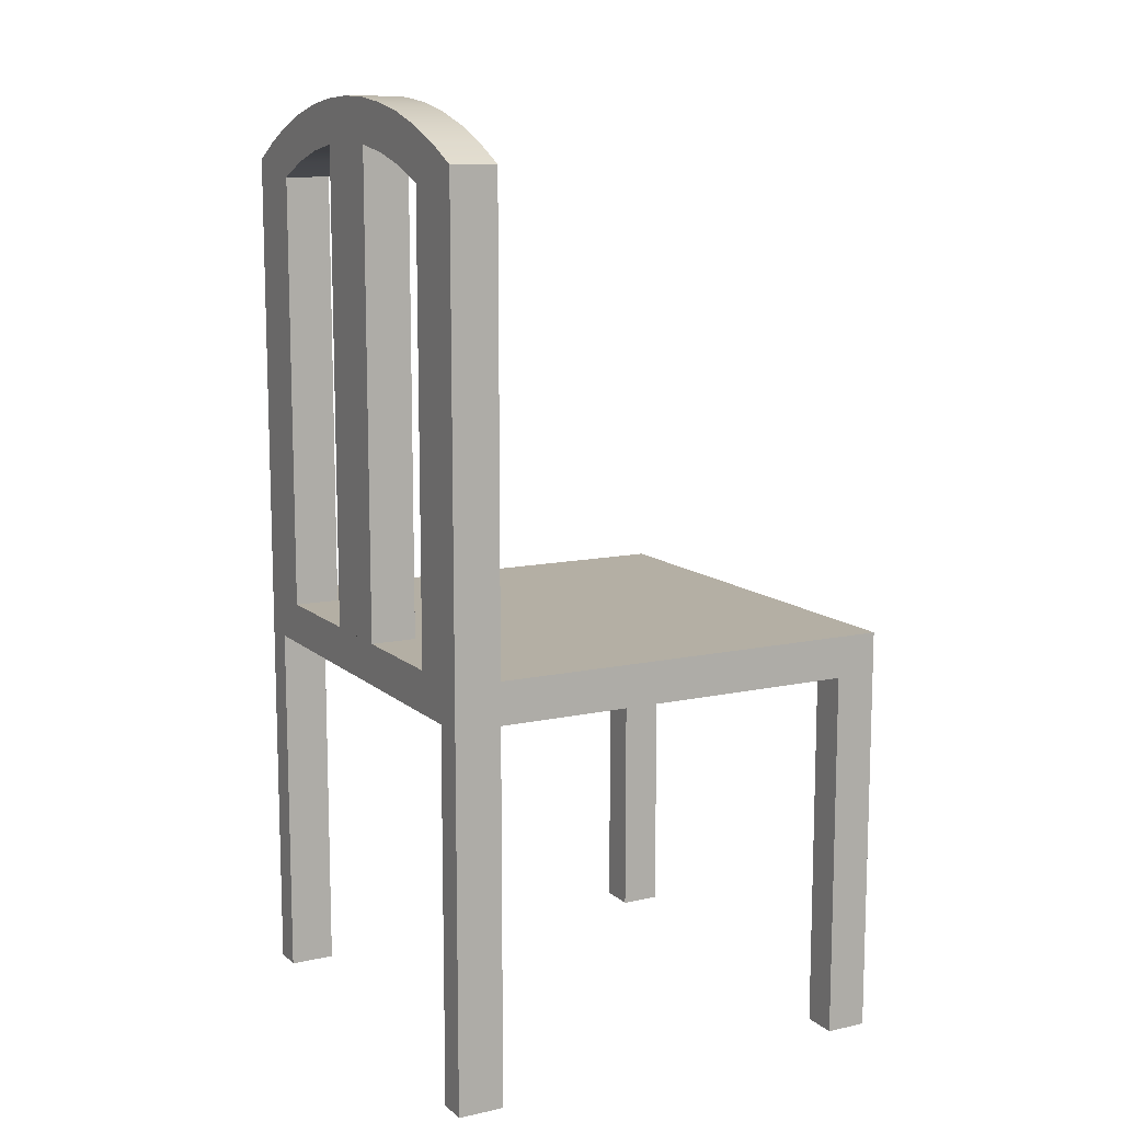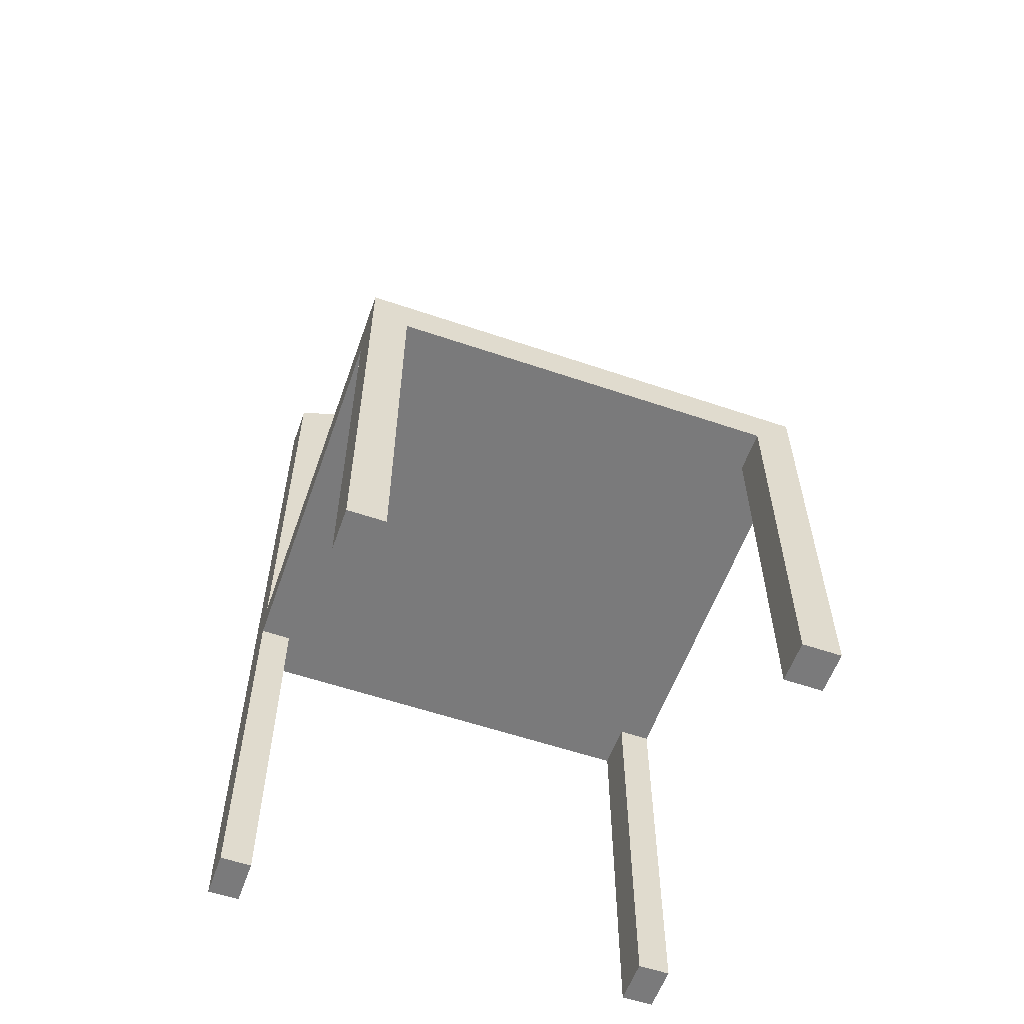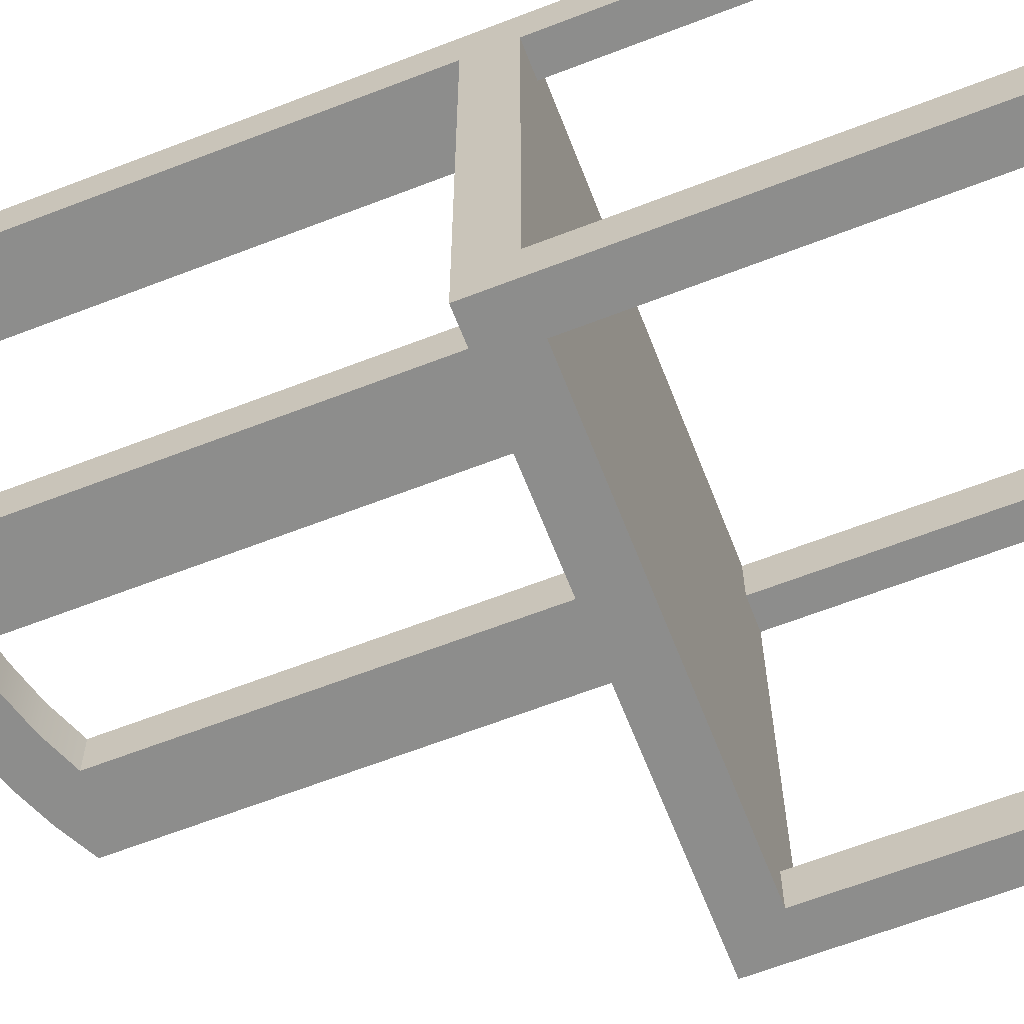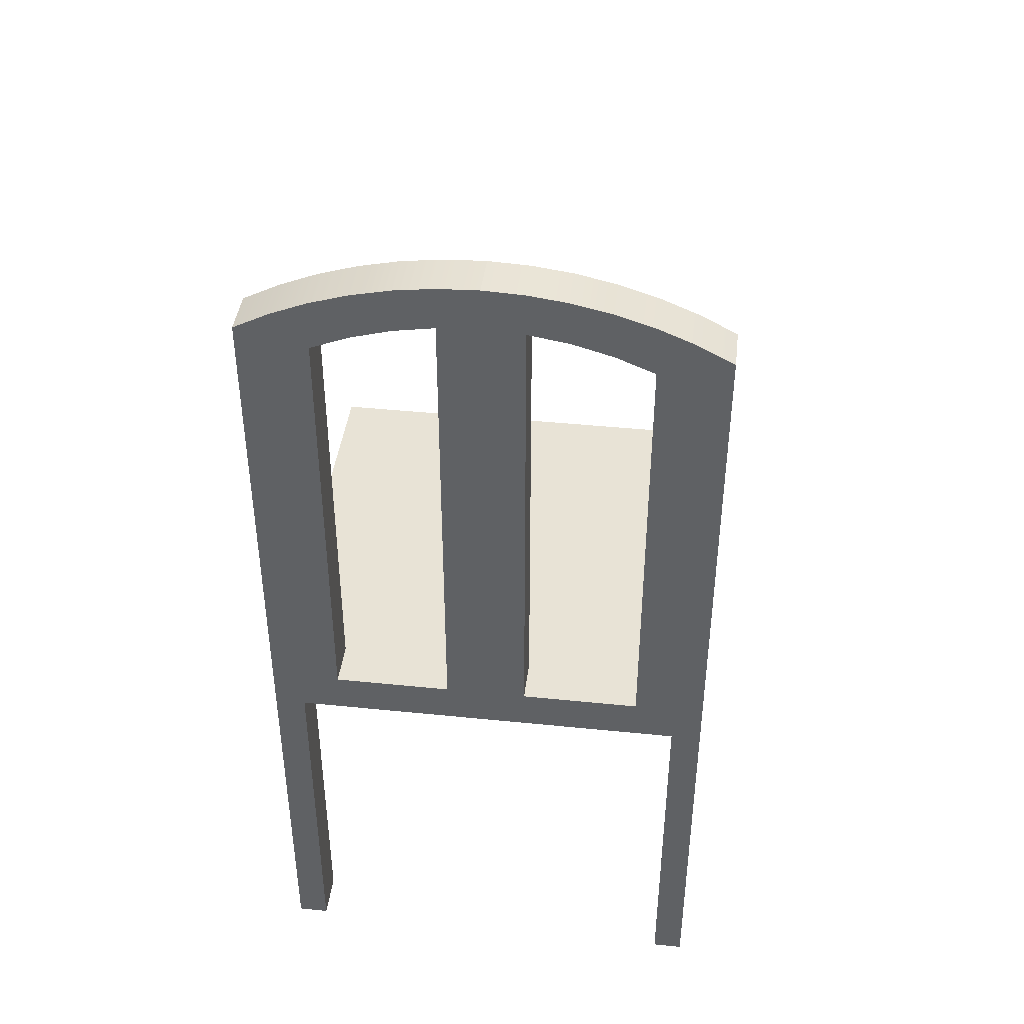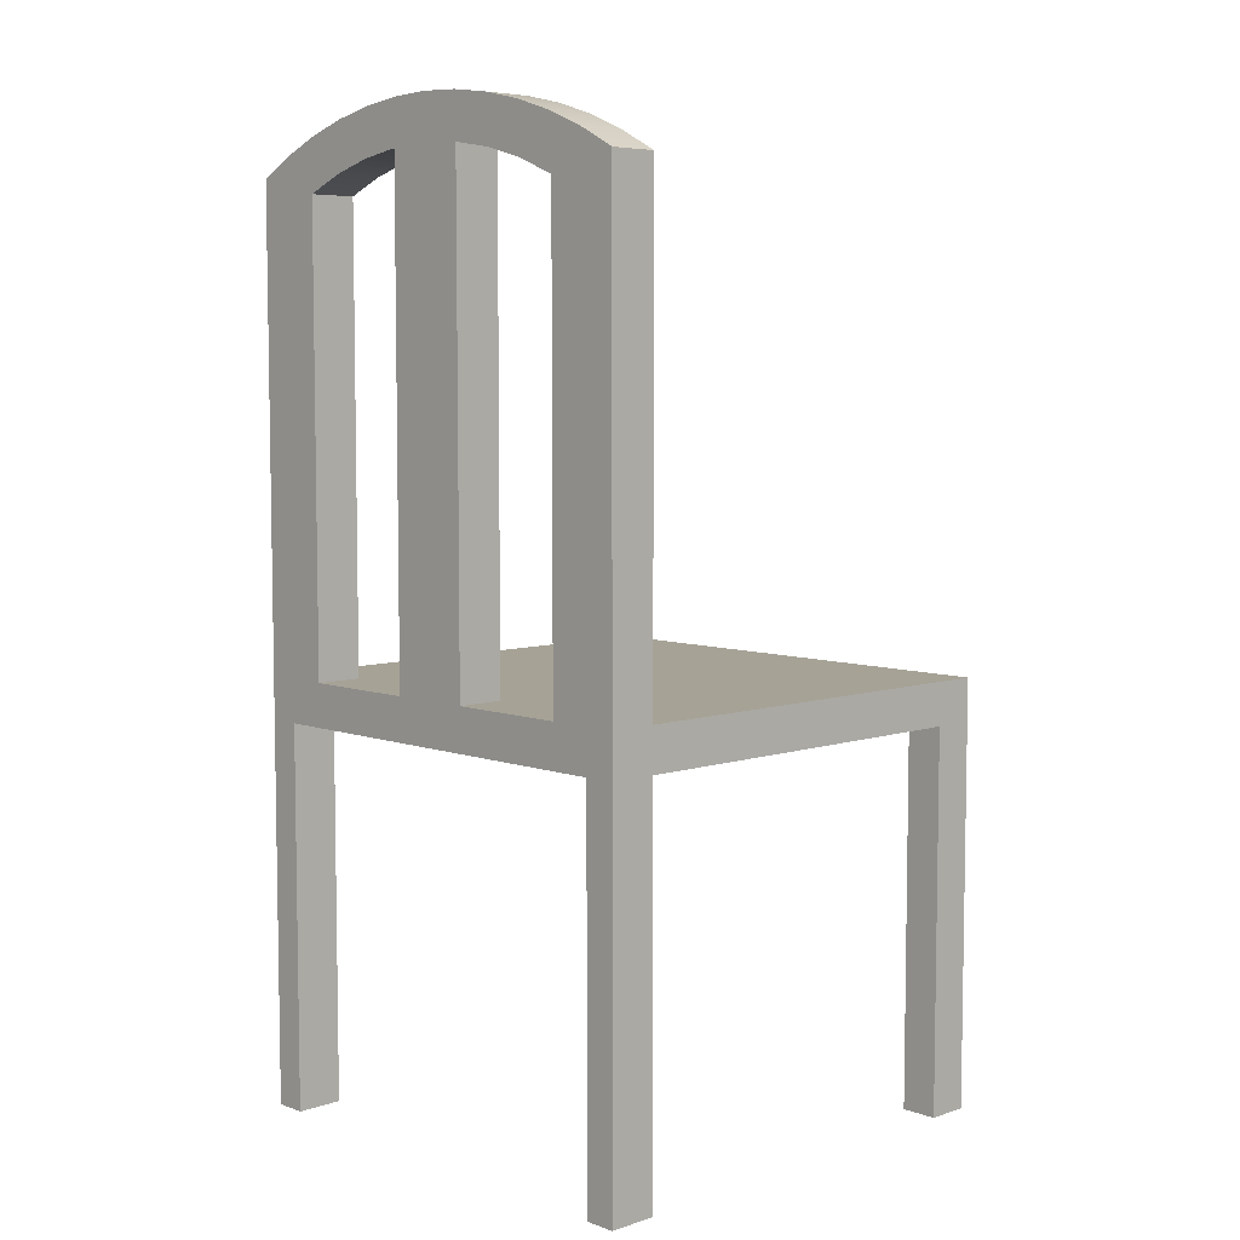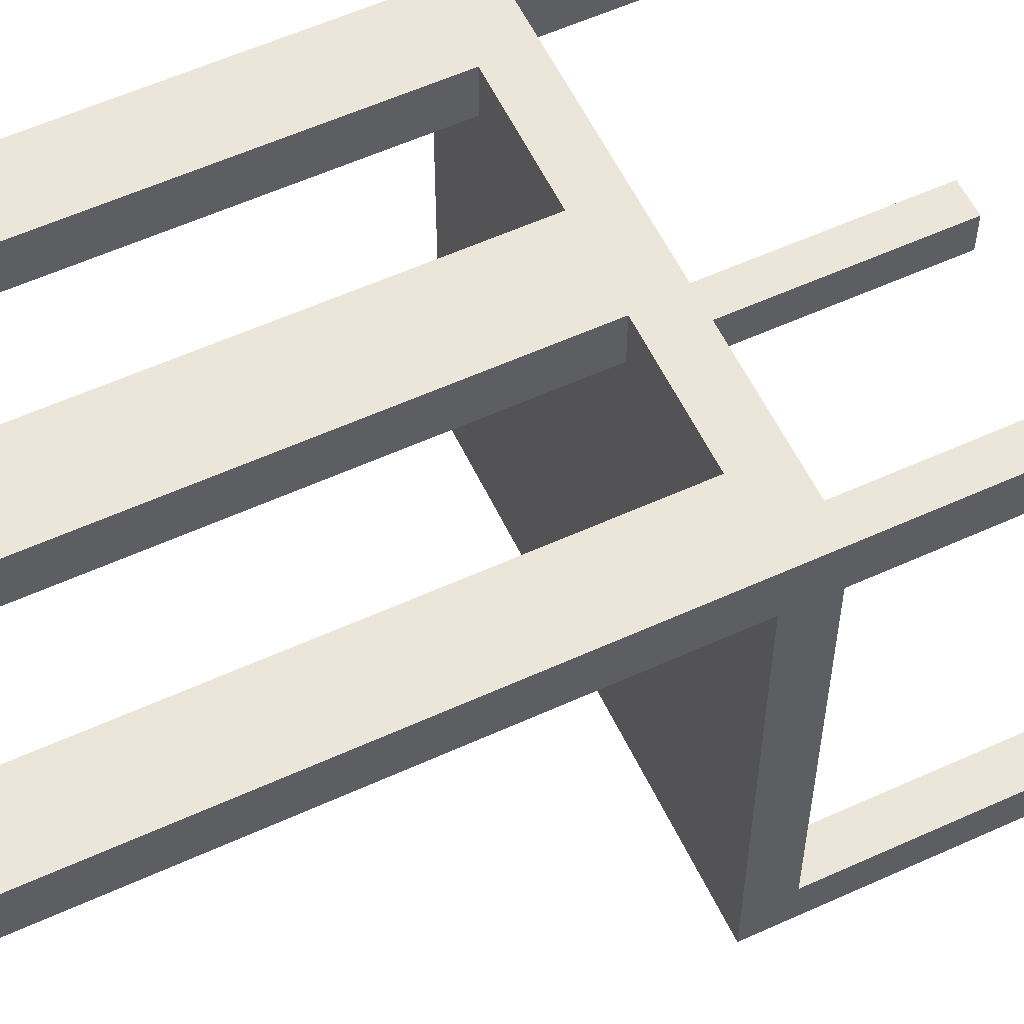
<metadata>
{"format":"obj","ext":"obj","renderer":"f3d","projection":"perspective","resolution":1024,"background":"white","views":[{"elev":11.3,"azim":62.0,"up":"+Y"},{"elev":-58.1,"azim":160.6,"up":"+Y"},{"elev":-64.5,"azim":-68.7,"up":"+Z"},{"elev":41.9,"azim":7.0,"up":"+Y"},{"elev":6.3,"azim":46.1,"up":"+Y"},{"elev":57.5,"azim":-115.3,"up":"+Z"}]}
</metadata>
<code>
v 0.1701 -0.5048 -0.2749
v 0.2017 -0.5048 -0.3112
v 0.2017 -0.5048 -0.2749
v 0.1701 -0.5048 -0.3112
v 0.2017 -0.1777 -0.2749
v 0.1701 -0.1777 -0.3112
v 0.2017 -0.1411 -0.3112
v 0.1701 -0.1777 -0.2749
v 0.2017 -0.1411 0.05211
v 0.1752 -0.1777 0.05211
v -0.1747 -0.1777 0.09244
v -0.202 -0.1411 -0.3112
v 0.2017 -0.1777 0.05211
v -0.1684 -0.1777 -0.2749
v -0.1684 -0.1777 -0.3112
v 0.14 -0.1411 0.05211
v 0.2017 0.2626 0.09244
v 0.2017 -0.5048 0.05211
v 0.1752 -0.1777 0.09244
v -0.1747 -0.1777 0.05211
v -0.1684 -0.5048 -0.3112
v 0.14 -0.1411 0.09244
v 0.14 0.2476 0.05211
v 0.2017 0.2626 0.05211
v 0.1752 -0.5048 0.05211
v 0.1752 -0.5048 0.09244
v -0.1747 -0.5048 0.05211
v -0.202 -0.1777 -0.2749
v -0.202 -0.5048 -0.3112
v 0.03597 -0.1411 0.05211
v 0.1704 0.2788 0.05211
v 0.2017 -0.5048 0.09244
v -0.1403 -0.1411 0.09244
v -0.1747 -0.5048 0.09244
v -0.202 -0.1777 0.05211
v -0.202 -0.5048 -0.2749
v -0.1684 -0.5048 -0.2749
v -0.03624 -0.1411 0.05211
v 0.03597 -0.1411 0.09244
v 0.14 0.2476 0.09244
v 0.1065 0.2611 0.05211
v 0.1704 0.2788 0.09244
v 0.07165 0.2709 0.05211
v -0.202 0.2626 0.09244
v -0.202 -0.5048 0.09244
v -0.202 -0.5048 0.05211
v -0.202 -0.1411 0.05211
v -0.03624 -0.1411 0.09244
v -0.03624 0.2768 0.05211
v 0.03597 0.2768 0.09244
v 0.1065 0.2611 0.09244
v 0.1379 0.2921 0.05211
v 0.07165 0.2709 0.09244
v 0.03597 0.2768 0.05211
v -0.1403 0.2476 0.09244
v -0.1403 -0.1411 0.05211
v 0.1379 0.2921 0.09244
v -0.1381 0.2921 0.05211
v -0.1707 0.2788 0.05211
v -0.202 0.2626 0.05211
v -0.1067 0.2611 0.09244
v -0.03624 0.2768 0.09244
v 0.1043 0.3026 0.05211
v -0.1707 0.2788 0.09244
v -0.1046 0.3026 0.05211
v -0.1403 0.2476 0.05211
v -0.1067 0.2611 0.05211
v -0.07191 0.2709 0.09244
v -0.07191 0.2709 0.05211
v 0.1043 0.3026 0.09244
v -0.1381 0.2921 0.09244
v -0.1046 0.3026 0.09244
v 0.06992 0.3102 0.05211
v -0.07019 0.3102 0.05211
v -0.07019 0.3102 0.09244
v 0.06992 0.3102 0.09244
v 0.03502 0.3148 0.05211
v -0.03529 0.3148 0.05211
v -0.03529 0.3148 0.09244
v 0.03502 0.3148 0.09244
v -0.000134 0.3163 0.05211
v -0.000134 0.3163 0.09244
g mesh1_mesh1-geometry
f 1 2 3
f 2 1 4
f 3 2 5
f 5 1 3
f 1 6 4
f 6 2 4
f 7 5 2
f 1 5 8
f 6 1 8
f 2 6 7
f 5 7 9
f 5 10 8
f 8 11 6
f 7 6 12
f 12 9 7
f 5 9 13
f 10 5 13
f 10 11 8
f 6 11 14
f 15 12 6
f 9 12 16
f 9 17 13
f 18 10 13
f 11 10 19
f 14 11 20
f 15 6 14
f 21 12 15
f 16 12 22
f 23 9 16
f 17 9 24
f 13 17 18
f 10 18 25
f 10 26 19
f 19 22 11
f 11 27 20
f 14 20 28
f 14 21 15
f 12 21 29
f 22 12 30
f 22 23 16
f 9 23 24
f 31 17 24
f 18 17 32
f 18 26 25
f 26 10 25
f 26 17 19
f 19 17 22
f 33 11 22
f 27 11 34
f 27 35 20
f 28 20 35
f 36 14 28
f 21 14 37
f 21 36 29
f 36 12 29
f 30 12 38
f 39 22 30
f 23 22 40
f 24 23 41
f 17 31 42
f 24 43 31
f 17 26 32
f 26 18 32
f 22 17 40
f 44 11 33
f 33 22 39
f 11 45 34
f 45 27 34
f 35 27 46
f 47 28 35
f 14 36 37
f 12 36 28
f 36 21 37
f 38 12 48
f 49 30 38
f 30 50 39
f 51 23 40
f 23 51 41
f 24 41 43
f 52 42 31
f 53 17 42
f 31 43 54
f 40 17 51
f 45 11 44
f 44 33 55
f 33 39 48
f 27 45 46
f 45 35 46
f 12 28 47
f 35 45 47
f 48 12 56
f 48 49 38
f 30 49 54
f 50 30 54
f 50 48 39
f 53 41 51
f 41 53 43
f 42 52 57
f 31 58 52
f 51 17 53
f 53 42 50
f 43 50 54
f 31 54 59
f 60 45 44
f 56 55 33
f 44 55 61
f 33 48 56
f 56 12 47
f 47 45 60
f 49 48 62
f 49 59 54
f 48 50 62
f 50 43 53
f 63 57 52
f 64 42 57
f 31 59 58
f 52 58 65
f 50 42 62
f 64 60 44
f 55 56 66
f 55 67 61
f 44 61 68
f 60 56 47
f 68 49 62
f 69 59 49
f 57 63 70
f 52 65 63
f 64 62 42
f 64 57 71
f 59 71 58
f 58 72 65
f 60 64 59
f 44 68 64
f 56 60 66
f 67 55 66
f 69 61 67
f 61 69 68
f 49 68 69
f 64 68 62
f 69 60 59
f 73 70 63
f 71 57 70
f 63 65 74
f 71 59 64
f 72 58 71
f 75 65 72
f 66 60 67
f 67 60 69
f 70 73 76
f 63 74 73
f 71 70 72
f 65 75 74
f 72 76 75
f 77 76 73
f 72 70 76
f 73 74 78
f 79 74 75
f 75 76 80
f 76 77 80
f 73 78 77
f 74 79 78
f 75 80 79
f 81 80 77
f 77 78 81
f 82 78 79
f 79 80 82
f 80 81 82
f 78 82 81
g mesh1_mesh1-geometry
f 3 2 1
f 4 1 2
f 5 2 3
f 3 1 5
f 4 6 1
f 4 2 6
f 2 5 7
f 8 5 1
f 8 1 6
f 7 6 2
f 9 7 5
f 8 10 5
f 6 11 8
f 12 6 7
f 7 9 12
f 13 9 5
f 13 5 10
f 8 11 10
f 14 11 6
f 6 12 15
f 16 12 9
f 13 17 9
f 13 10 18
f 19 10 11
f 20 11 14
f 14 6 15
f 15 12 21
f 22 12 16
f 16 9 23
f 24 9 17
f 18 17 13
f 25 18 10
f 19 26 10
f 11 22 19
f 20 27 11
f 28 20 14
f 15 21 14
f 29 21 12
f 30 12 22
f 16 23 22
f 24 23 9
f 24 17 31
f 32 17 18
f 25 26 18
f 25 10 26
f 19 17 26
f 22 17 19
f 22 11 33
f 34 11 27
f 20 35 27
f 35 20 28
f 28 14 36
f 37 14 21
f 29 36 21
f 29 12 36
f 38 12 30
f 30 22 39
f 40 22 23
f 41 23 24
f 42 31 17
f 31 43 24
f 32 26 17
f 32 18 26
f 40 17 22
f 33 11 44
f 39 22 33
f 34 45 11
f 34 27 45
f 46 27 35
f 35 28 47
f 37 36 14
f 28 36 12
f 37 21 36
f 48 12 38
f 38 30 49
f 39 50 30
f 40 23 51
f 41 51 23
f 43 41 24
f 31 42 52
f 42 17 53
f 54 43 31
f 51 17 40
f 44 11 45
f 55 33 44
f 48 39 33
f 46 45 27
f 46 35 45
f 47 28 12
f 47 45 35
f 56 12 48
f 38 49 48
f 54 49 30
f 54 30 50
f 39 48 50
f 51 41 53
f 43 53 41
f 57 52 42
f 52 58 31
f 53 17 51
f 50 42 53
f 54 50 43
f 59 54 31
f 44 45 60
f 33 55 56
f 61 55 44
f 56 48 33
f 47 12 56
f 60 45 47
f 62 48 49
f 54 59 49
f 62 50 48
f 53 43 50
f 52 57 63
f 57 42 64
f 58 59 31
f 65 58 52
f 62 42 50
f 44 60 64
f 66 56 55
f 61 67 55
f 68 61 44
f 47 56 60
f 62 49 68
f 49 59 69
f 70 63 57
f 63 65 52
f 42 62 64
f 71 57 64
f 58 71 59
f 65 72 58
f 59 64 60
f 64 68 44
f 66 60 56
f 66 55 67
f 67 61 69
f 68 69 61
f 69 68 49
f 62 68 64
f 59 60 69
f 63 70 73
f 70 57 71
f 74 65 63
f 64 59 71
f 71 58 72
f 72 65 75
f 67 60 66
f 69 60 67
f 76 73 70
f 73 74 63
f 72 70 71
f 74 75 65
f 75 76 72
f 73 76 77
f 76 70 72
f 78 74 73
f 75 74 79
f 80 76 75
f 80 77 76
f 77 78 73
f 78 79 74
f 79 80 75
f 77 80 81
f 81 78 77
f 79 78 82
f 82 80 79
f 82 81 80
f 81 82 78

</code>
